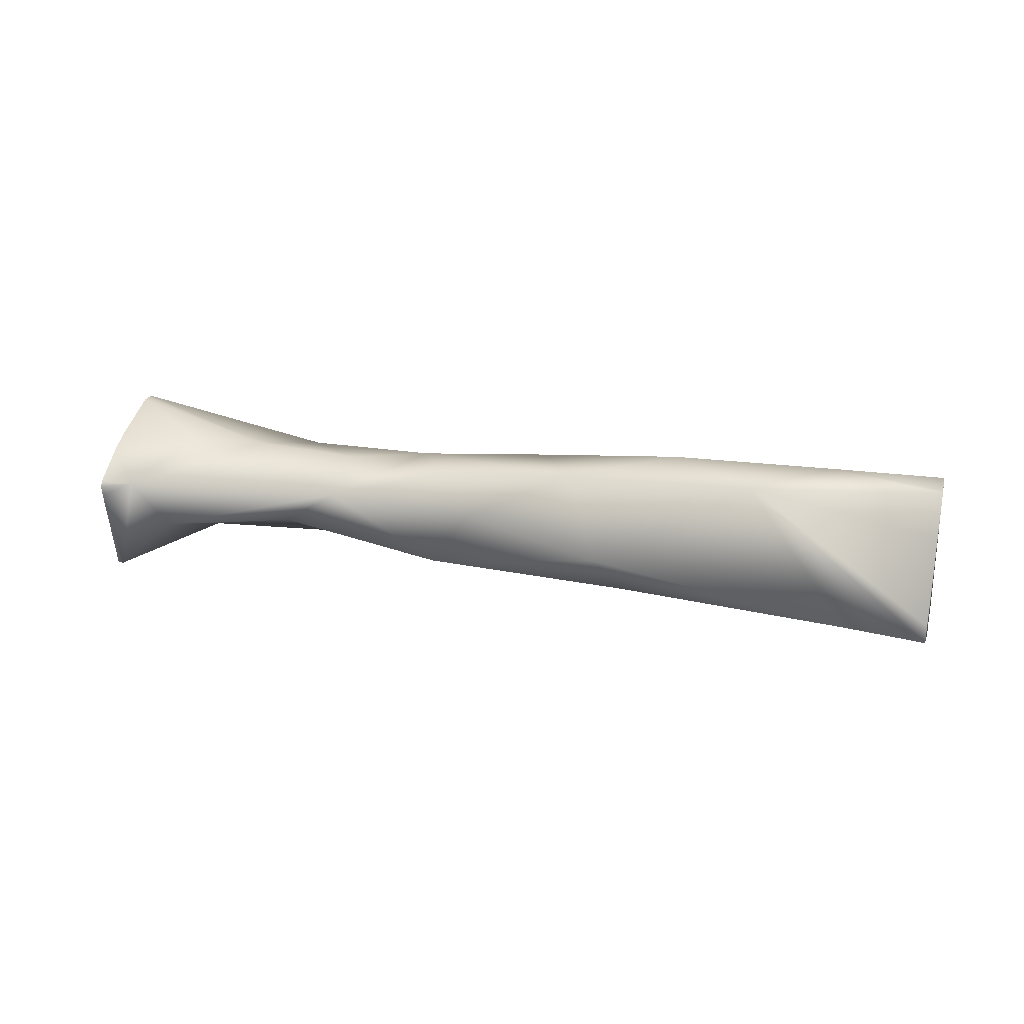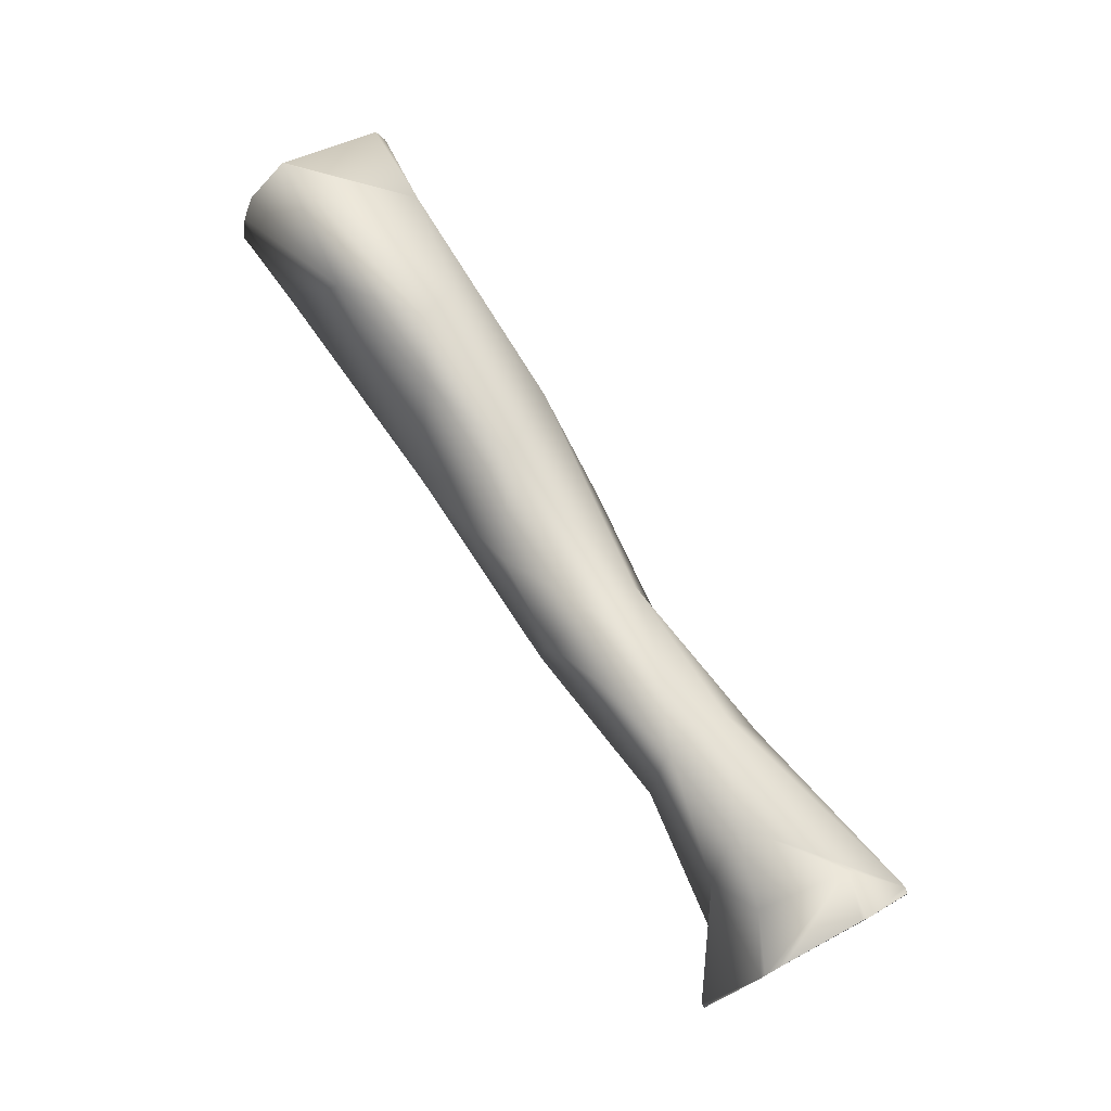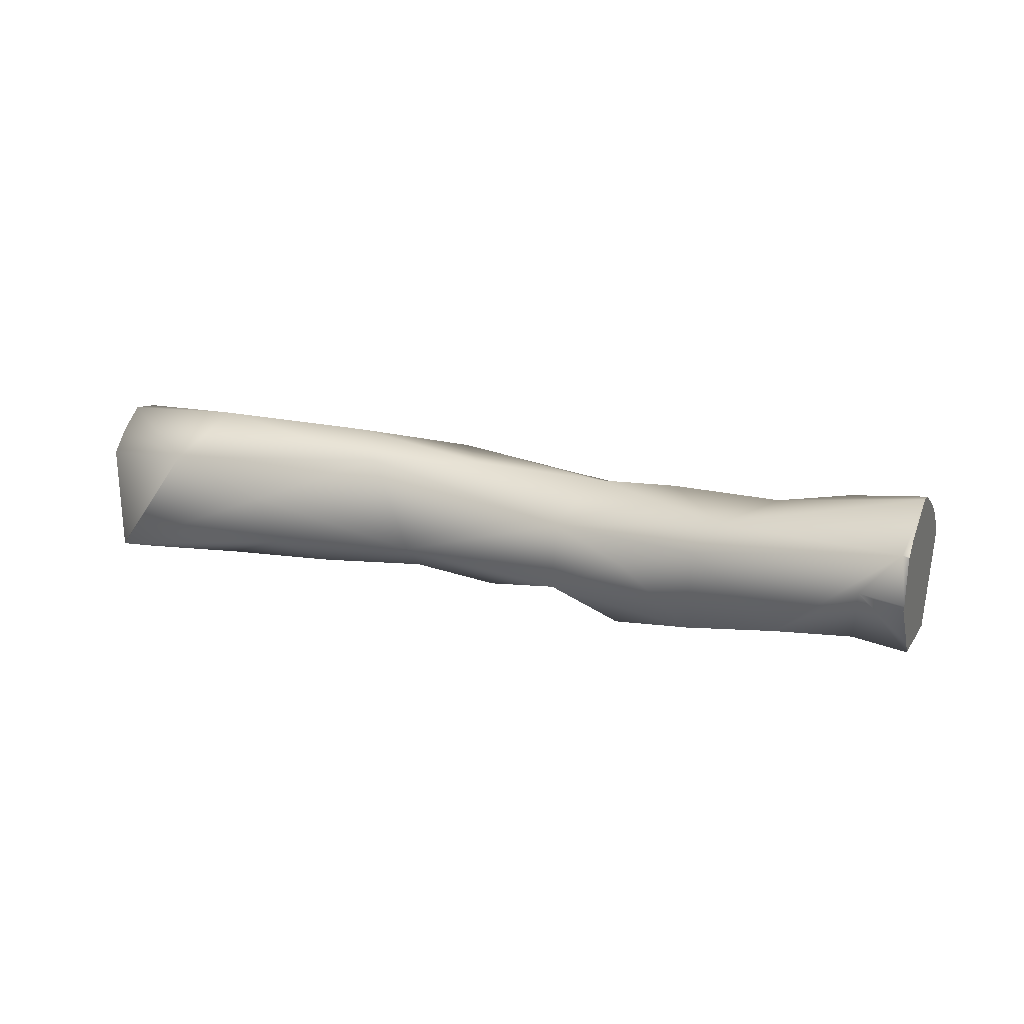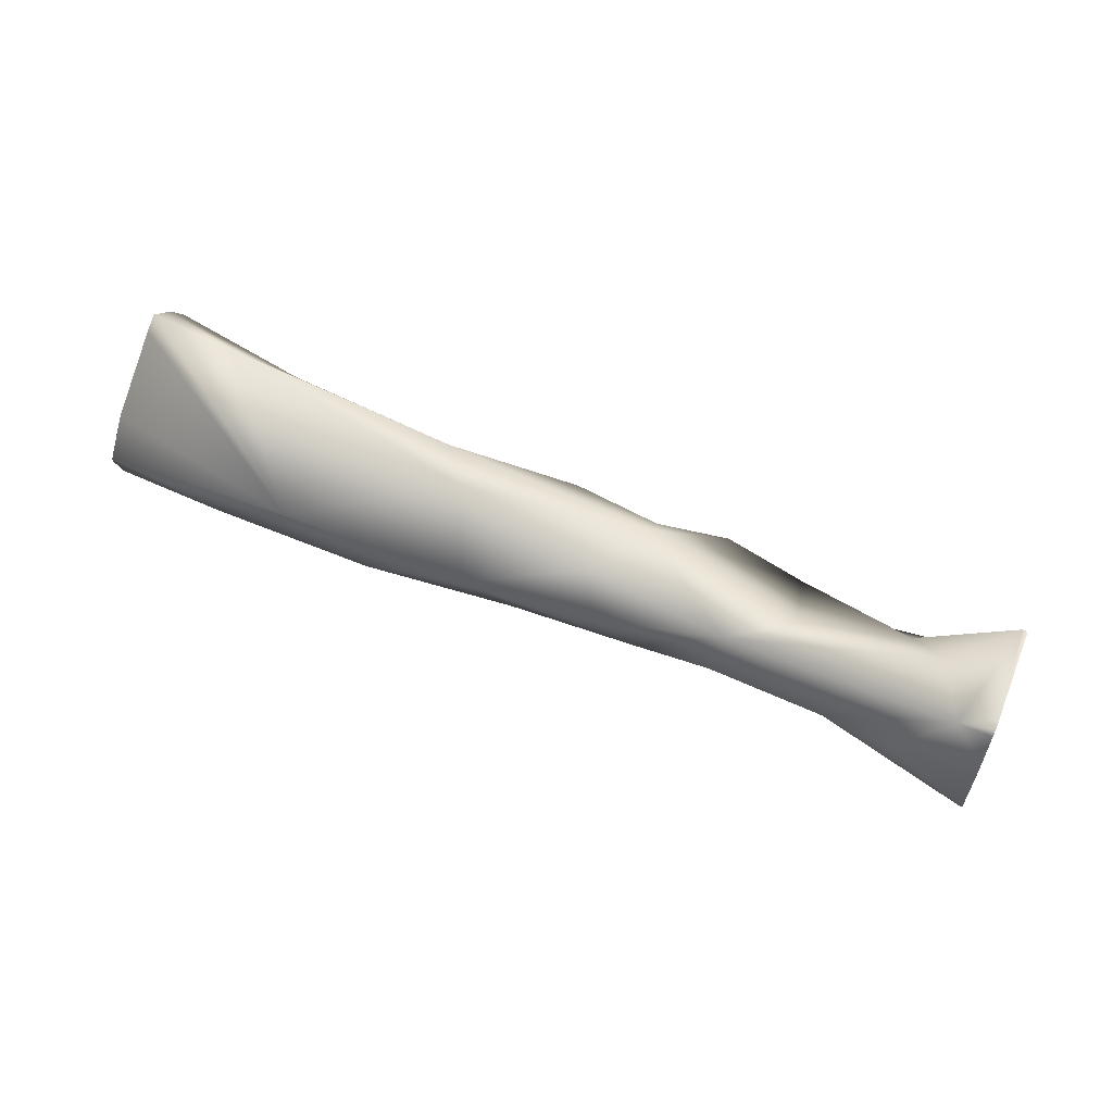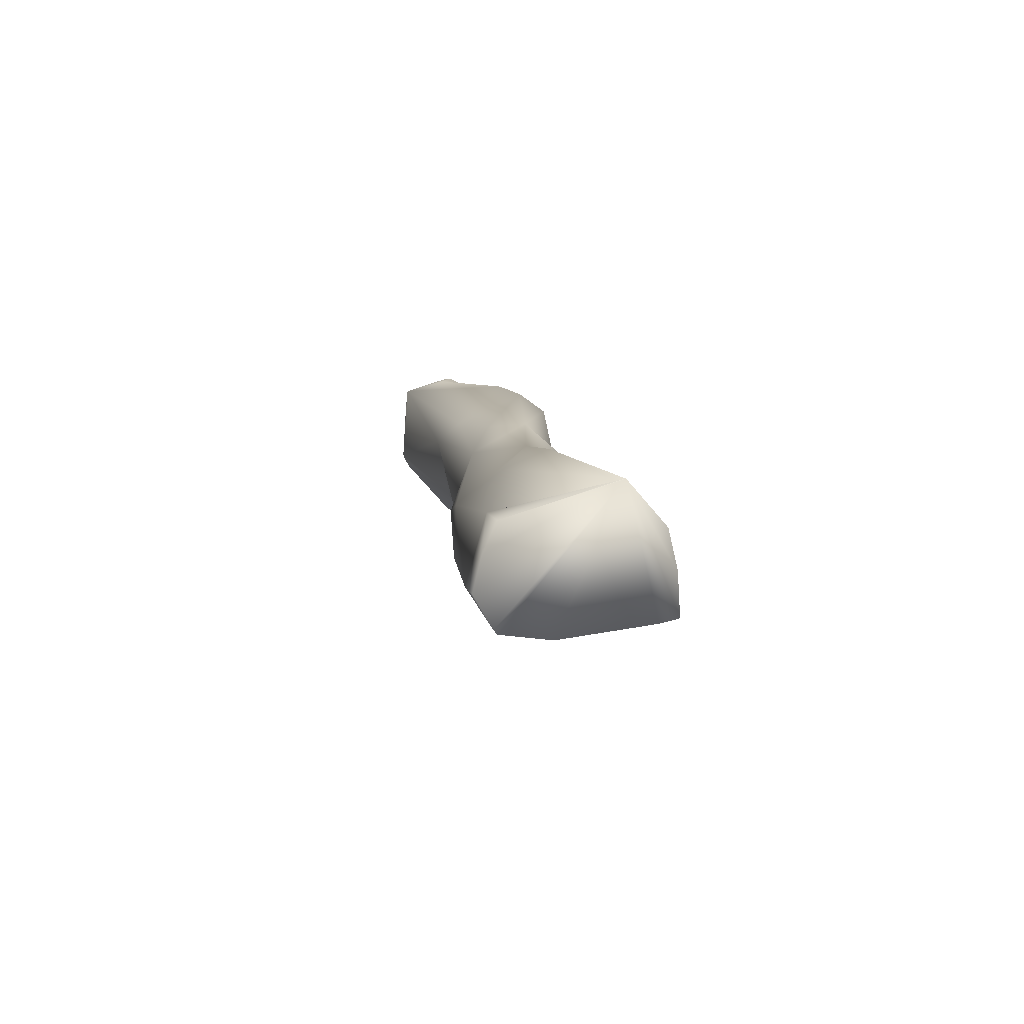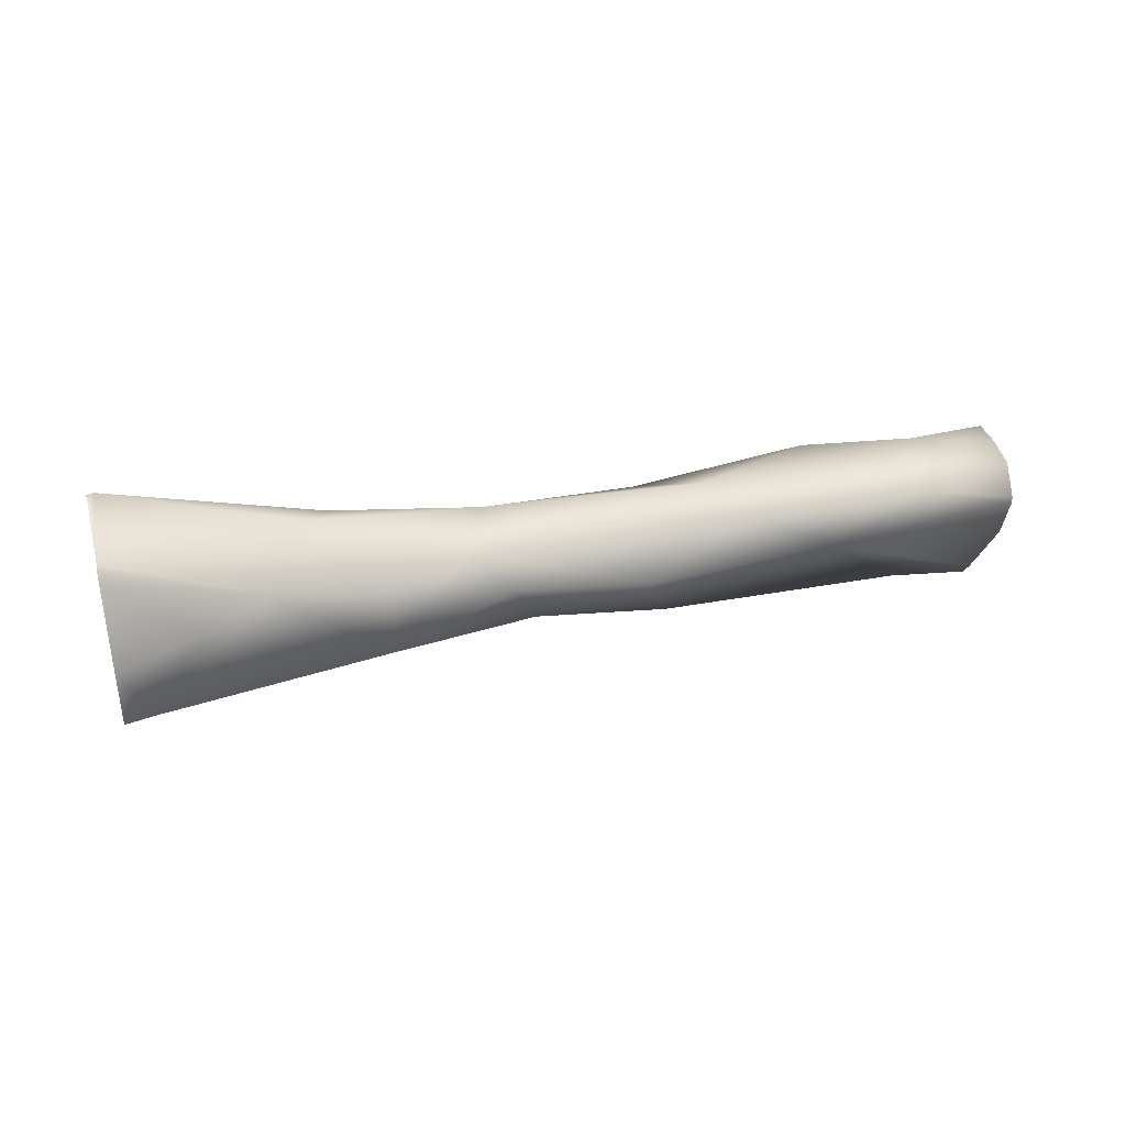
<metadata>
{"format":"obj","ext":"obj","renderer":"f3d","projection":"perspective","resolution":1024,"background":"white","views":[{"elev":-7.0,"azim":28.0,"up":"+Z"},{"elev":59.9,"azim":-115.2,"up":"+Y"},{"elev":40.0,"azim":-144.9,"up":"+Z"},{"elev":-72.4,"azim":170.0,"up":"+Y"},{"elev":23.1,"azim":91.3,"up":"+Y"},{"elev":59.9,"azim":1.6,"up":"+Z"}]}
</metadata>
<code>
o 34_f_r_pretarsus_Sungaya_inexpectata_31mg.036
v 0.00014 2.4e-05 -0.000101
v -2.9e-05 -6.5e-05 -1.1e-05
v -5.2e-05 -6.4e-05 4.6e-05
v 0.000407 0.000173 1.6e-05
v -0.000473 4e-06 0.000113
v -0.000387 2.7e-05 2.6e-05
v -0.000187 4.1e-05 3.6e-05
v 0.000101 -4.4e-05 3.4e-05
v 7.7e-05 9.6e-05 -5.8e-05
v 0.000188 0.000144 -7.2e-05
v 0.000394 8.5e-05 3.9e-05
v 7.8e-05 0.000117 -1.8e-05
v -0.000185 -0.000131 1.8e-05
v -9.1e-05 -4.1e-05 -6.1e-05
v -0.000462 -2.7e-05 1.6e-05
v 0.000121 -1.9e-05 -6.9e-05
v -0.000382 -0.000158 0.000102
v -9.3e-05 4.1e-05 5.2e-05
v 3.9e-05 1.7e-05 7.3e-05
v 0.000403 8.2e-05 -0.000153
v -0.000397 -8.3e-05 -1e-06
v -1.3e-05 6.2e-05 -6.9e-05
v -0.000264 -0.000114 -7e-06
v -0.000288 5.1e-05 -4e-06
v -0.000196 6e-05 -3.7e-05
v 0.000332 0.000168 -0.000113
v -0.000506 -2.3e-05 0.000166
v 0.000244 0.000178 -4.5e-05
v 0.000278 0.000168 3e-06
v 0.000159 7.6e-05 6e-05
v 0.00031 2.5e-05 1.3e-05
v -0.000266 1.6e-05 7.7e-05
v -0.000183 -8.5e-05 7.2e-05
v -0.000314 -0.000106 9.7e-05
v -0.00043 -0.000223 3.7e-05
v -0.000284 -1.7e-05 0.000108
v 0.000211 3.4e-05 6e-05
v -0.000106 -3.5e-05 7.8e-05
v -0.000105 6e-06 -5.6e-05
v -0.000112 7.4e-05 -1.4e-05
v -0.000491 -0.000161 -5.6e-05
v -0.000417 -0.000161 -9e-06
v 0.000468 0.000235 -0.000117
v 0.000494 0.000202 3e-06
v 0.000516 0.000135 2.6e-05
v 0.000523 0.000101 6e-06
v 0.000475 0.000188 -0.00016
v 0.000523 9.6e-05 2e-06
v 0.000496 0.000102 -0.000173
v 0.000518 8.8e-05 -5.2e-05
v 0.0005 9.8e-05 -0.000153
v 0.000468 0.000235 -0.000119
v 0.000505 0.000171 1.7e-05
v 0.000484 0.000147 -0.00017
v -0.000471 -0.000228 2.4e-05
v -0.000506 -4.8e-05 0.000169
v -0.000513 -2.6e-05 0.000165
v -0.000468 -0.000235 3.4e-05
v -0.000474 -0.000187 0.00011
v -0.000496 -0.000161 -5.5e-05
v -0.000496 -0.000164 -5.5e-05
v -0.000519 -5.1e-05 1.9e-05
v -0.000523 -9e-06 0.00011
v -0.000484 -0.000133 0.000165
v -0.000517 -6.9e-05 -6e-06
v -0.000502 -0.000136 -4.3e-05
v -0.000513 -2.5e-05 0.000164
v -0.000471 -0.000205 8.8e-05
v -0.000519 -5.9e-05 -3e-06
v -0.000467 -0.000235 4.1e-05
v -0.000523 -9e-06 0.000103
v -0.000487 -0.000117 0.000173
v -0.000486 -0.000124 0.00017
f 62 63 72
f 73 64 72
f 64 59 62
f 72 64 62
f 59 68 66
f 68 70 55
f 70 58 55
f 55 61 60
f 60 66 55
f 66 65 59
f 55 66 68
f 65 69 62
f 62 71 63
f 63 67 57
f 57 56 63
f 56 72 63
f 65 62 59
f 38 19 8
f 10 9 1
f 13 2 14
f 53 4 44
f 15 21 6
f 56 57 27
f 28 29 12
f 16 8 31
f 30 18 12
f 47 52 26
f 32 7 18
f 19 18 30
f 26 1 20
f 44 4 43
f 16 31 20
f 35 17 34
f 38 33 36
f 27 32 36
f 59 64 17
f 24 6 21
f 16 2 8
f 1 9 22
f 51 31 50
f 24 14 25
f 39 22 40
f 39 14 22
f 13 33 38
f 33 34 36
f 19 37 8
f 68 59 17
f 27 6 32
f 10 1 26
f 22 12 40
f 12 18 40
f 55 58 35
f 58 70 35
f 28 12 10
f 22 14 1
f 11 31 37
f 37 30 11
f 1 16 20
f 5 15 6
f 10 12 9
f 26 28 10
f 5 6 27
f 49 54 20
f 9 12 22
f 24 21 23
f 49 20 31 51
f 32 18 36
f 38 36 18
f 42 21 41
f 11 30 4
f 29 4 30
f 18 19 38
f 48 50 31
f 48 31 11 46
f 25 14 39
f 25 39 40
f 1 14 16
f 19 30 37
f 35 34 13
f 13 34 33
f 62 5 71
f 63 5 27 67
f 67 27 57
f 60 61 41
f 66 60 41
f 3 8 2
f 38 8 3
f 31 8 37
f 29 30 12
f 32 24 7
f 32 6 24
f 13 38 3
f 2 13 3
f 40 24 25
f 7 24 40
f 40 18 7
f 42 13 23
f 35 13 42
f 21 42 23
f 41 35 42
f 14 2 16
f 14 24 23
f 68 17 35 70
f 23 13 14
f 28 26 52
f 26 20 54 47
f 28 52 29
f 4 53 45 11
f 11 45 46
f 4 29 52 43
f 34 73 72 36
f 41 21 65 66
f 15 69 65 21
f 34 17 64 73
f 5 63 71
f 5 62 69 15
f 27 36 72 56
f 41 61 55 35
f 52 47 54 49 51 50 48 46 45 53 44 43

</code>
